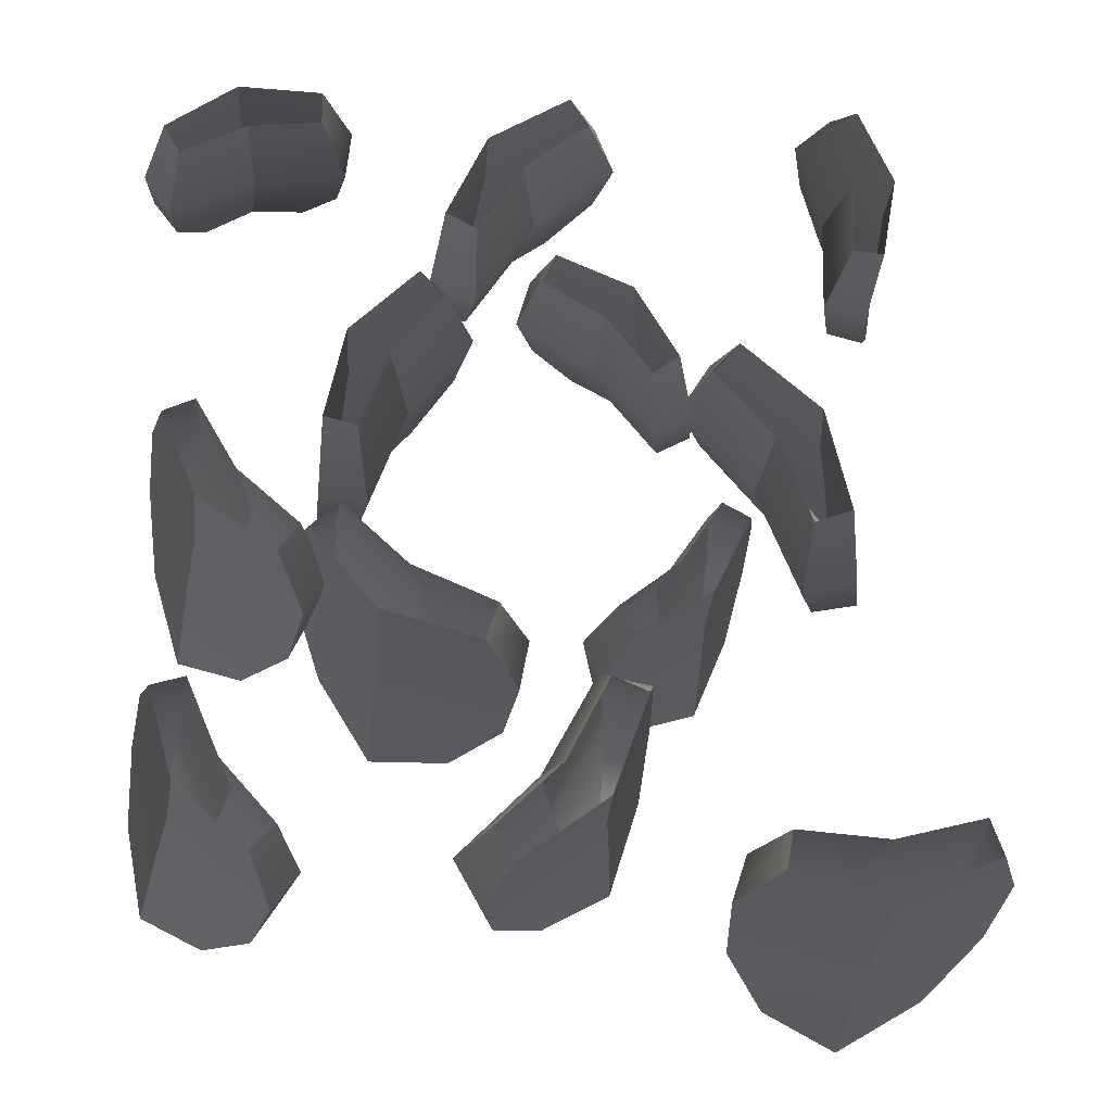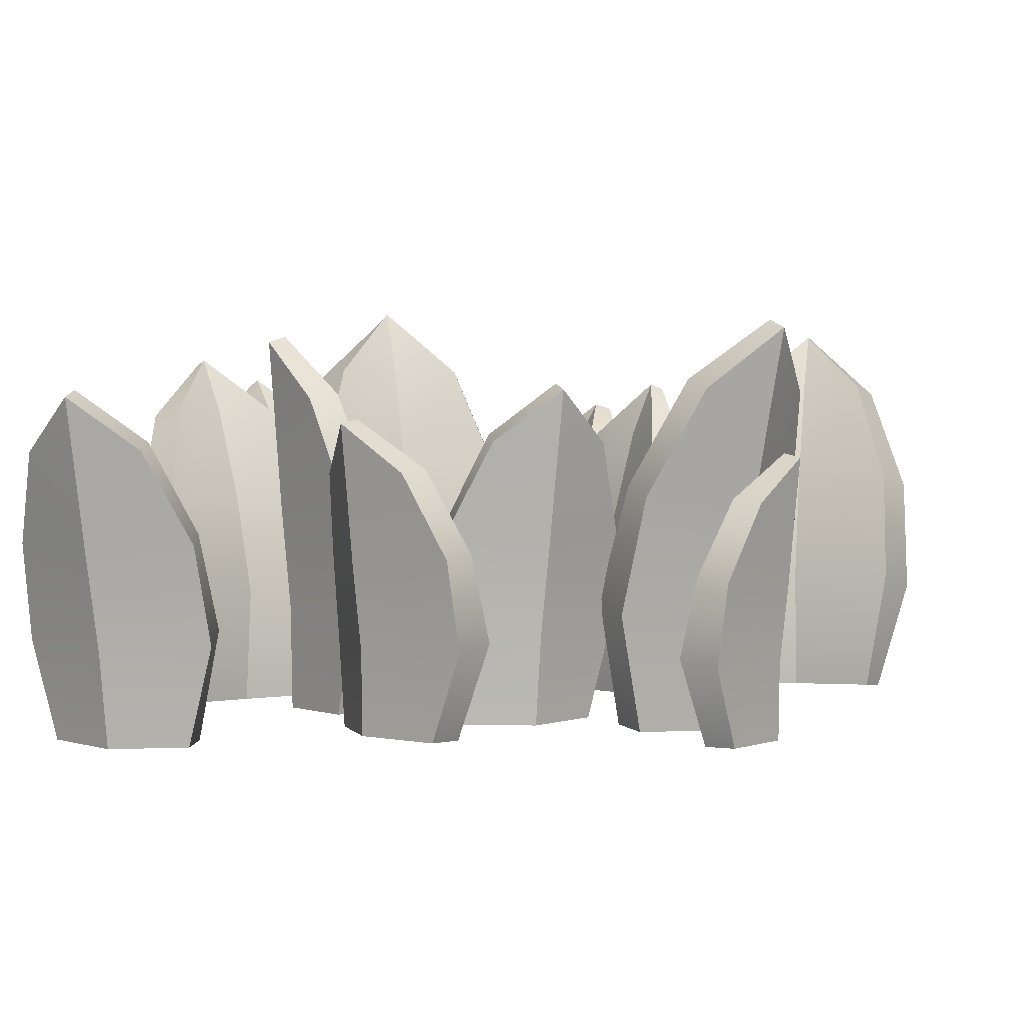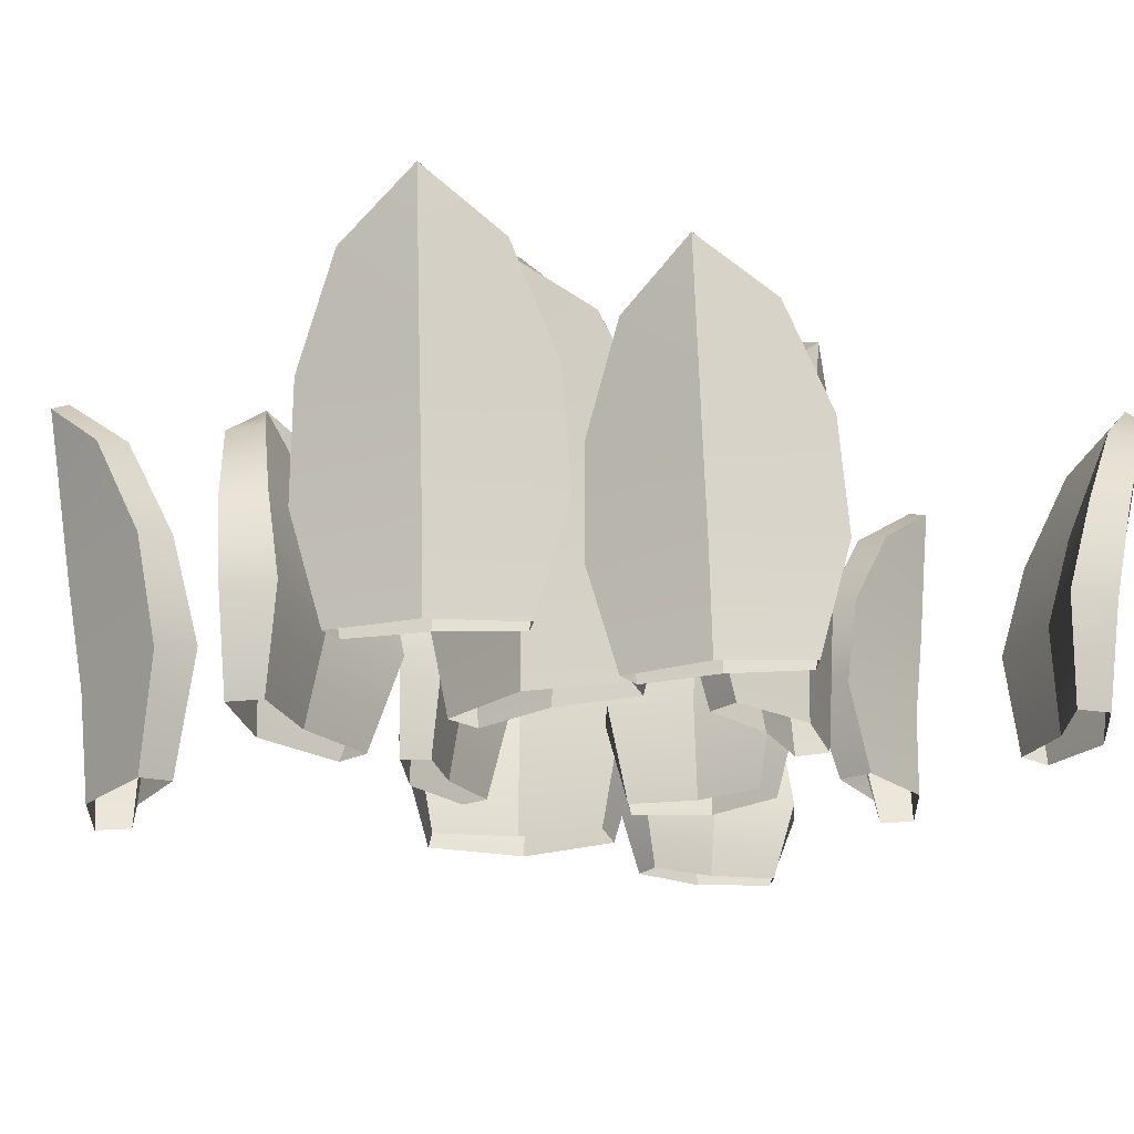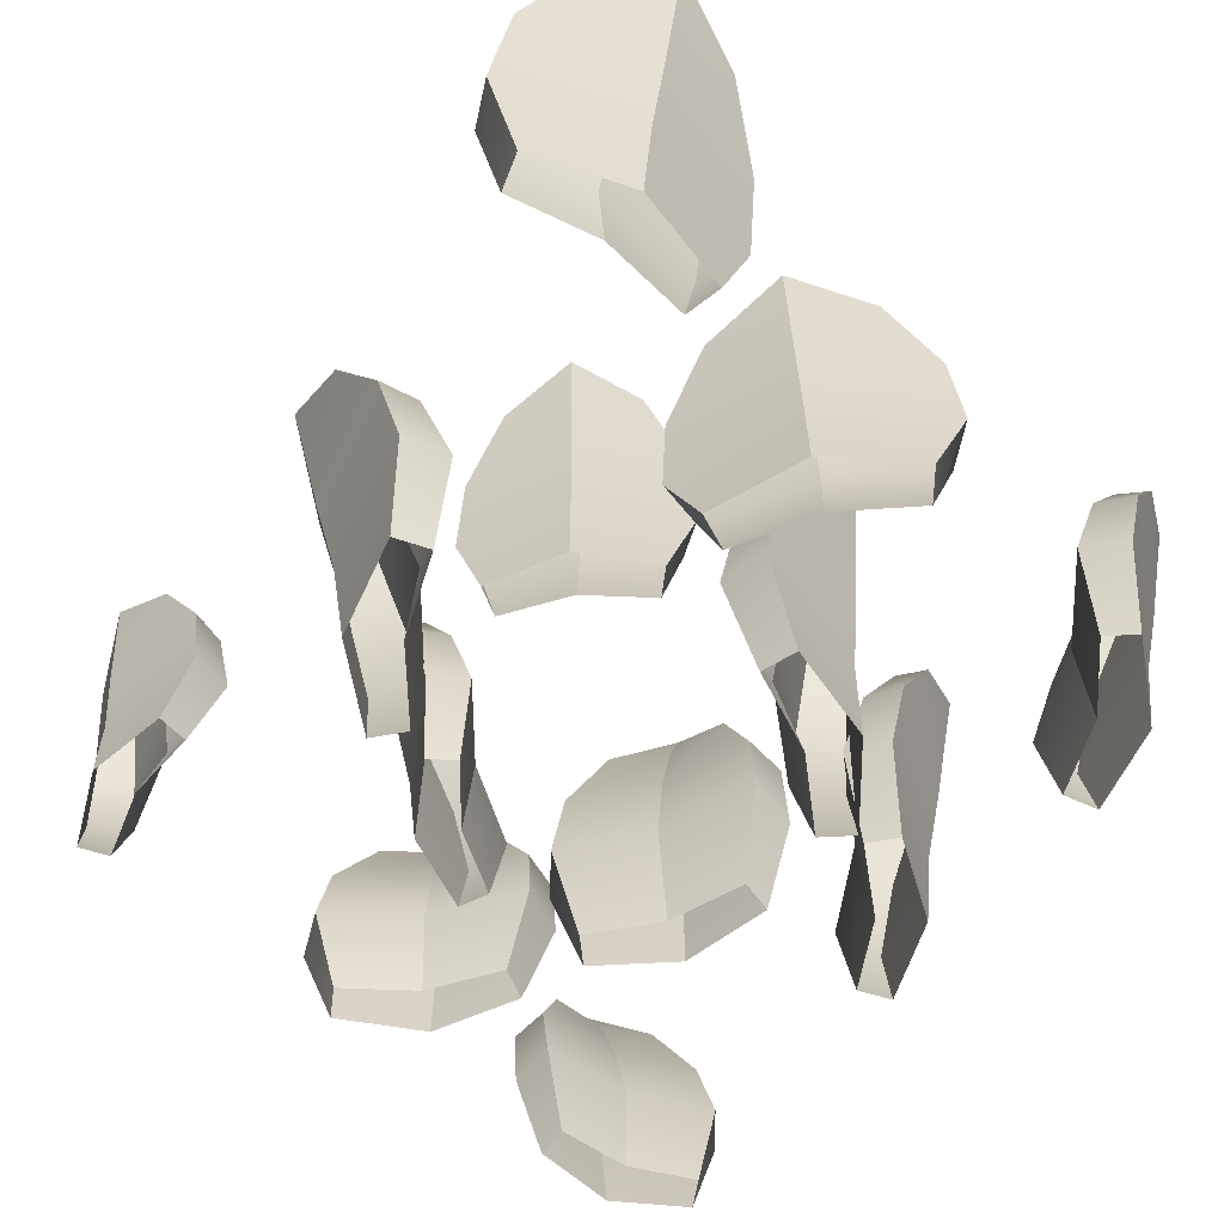
<metadata>
{"format":"obj","ext":"obj","renderer":"f3d","projection":"perspective","resolution":1024,"background":"white","views":[{"elev":-20.3,"azim":-3.0,"up":"+Z"},{"elev":0.9,"azim":11.2,"up":"+Y"},{"elev":-22.3,"azim":-116.0,"up":"+Y"},{"elev":-61.5,"azim":140.5,"up":"+Y"}]}
</metadata>
<code>
o Grass_1_D_Color1
v 0.1214 -0.0104 -0.212
v 0.2584 -0.0104 -0.06655
v 0.1543 0.3605 -0.2201
v 0.2685 0.3605 -0.0989
v 0.2124 -0.0104 -0.1604
v 0.2331 0.4305 -0.1799
v 0.2288 0.3558 -0.1759
v 0.1016 0.2415 -0.2332
v 0.08844 0.1146 -0.2301
v 0.2745 0.1146 -0.03254
v 0.2784 0.2415 -0.04548
v 0.2139 0.1109 -0.1619
v 0.222 0.2331 -0.1695
v 0.1005 -0.0104 -0.179
v 0.2242 -0.0104 -0.0477
v 0.1368 0.3667 -0.1846
v 0.2319 0.3667 -0.08357
v 0.1735 -0.0104 -0.1238
v 0.2186 0.4371 -0.1663
v 0.1953 0.3648 -0.1443
v 0.08491 0.2489 -0.1894
v 0.06607 0.1253 -0.1802
v 0.2233 0.1253 -0.0132
v 0.2337 0.2489 -0.03146
v 0.1571 0.1258 -0.1083
v 0.1715 0.2478 -0.1219
v -0.2651 -0.013 -0.08903
v -0.05559 -0.013 -0.2248
v -0.2678 0.4507 -0.1313
v -0.0931 0.4507 -0.2445
v -0.1814 -0.013 -0.1893
v -0.2007 0.5382 -0.2192
v -0.1967 0.4448 -0.213
v -0.2957 0.3019 -0.06943
v -0.2949 0.1433 -0.05256
v -0.01014 0.1433 -0.237
v -0.02518 0.3019 -0.2447
v -0.1828 0.1386 -0.1916
v -0.1904 0.2914 -0.2033
v -0.2293 -0.013 -0.05598
v -0.04006 -0.013 -0.1786
v -0.228 0.4584 -0.1018
v -0.08244 0.4584 -0.1961
v -0.1451 -0.013 -0.1333
v -0.1872 0.5463 -0.1984
v -0.1654 0.456 -0.1647
v -0.2456 0.3112 -0.03909
v -0.2385 0.1567 -0.01385
v 0.002149 0.1567 -0.1697
v -0.01797 0.3112 -0.1866
v -0.1297 0.1573 -0.1096
v -0.1431 0.3098 -0.1304
v -0.1405 -0.0117 0.2483
v -0.2528 -0.0117 0.05364
v -0.1786 0.4056 0.2486
v -0.2723 0.4056 0.08645
v -0.2268 -0.0117 0.1683
v -0.2545 0.4843 0.1843
v -0.2487 0.4003 0.181
v -0.1243 0.2717 0.2766
v -0.1091 0.129 0.2766
v -0.2617 0.129 0.01222
v -0.2693 0.2717 0.02539
v -0.2289 0.1247 0.1695
v -0.2397 0.2622 0.1758
v -0.1091 -0.0117 0.2176
v -0.2106 -0.0117 0.04181
v -0.1503 0.4125 0.2143
v -0.2283 0.4125 0.07909
v -0.1747 -0.0117 0.1383
v -0.2352 0.4917 0.1732
v -0.2039 0.4104 0.1551
v -0.09469 0.2801 0.233
v -0.07167 0.141 0.2277
v -0.2007 0.141 0.004282
v -0.2167 0.2801 0.02159
v -0.1527 0.1416 0.1256
v -0.172 0.2788 0.1367
v 0.2865 -0.02496 -0.4956
v 0.5355 -0.02496 -0.4776
v 0.3129 0.4333 -0.5733
v 0.5205 0.4333 -0.5584
v 0.4137 -0.02851 -0.5249
v 0.42 0.517 -0.6109
v 0.4188 0.4247 -0.595
v 0.2523 0.2886 -0.5273
v 0.2418 0.132 -0.4988
v 0.5802 0.132 -0.4744
v 0.5739 0.2886 -0.5041
v 0.415 0.1222 -0.5415
v 0.417 0.273 -0.5694
v 0.2951 -0.0206 -0.4478
v 0.5201 -0.0206 -0.4316
v 0.3269 0.4453 -0.5268
v 0.4999 0.4453 -0.5143
v 0.409 -0.02236 -0.4586
v 0.4182 0.5275 -0.587
v 0.4148 0.4412 -0.5389
v 0.2741 0.3027 -0.474
v 0.2636 0.1511 -0.4354
v 0.5495 0.1511 -0.4148
v 0.5446 0.3027 -0.4544
v 0.4081 0.1498 -0.4462
v 0.4109 0.2993 -0.4848
v 0.1759 -0.01997 0.1386
v 0.0259 -0.01997 0.2705
v 0.2054 0.3467 0.1973
v 0.0804 0.3467 0.3073
v 0.1212 -0.02281 0.2276
v 0.1668 0.4136 0.2794
v 0.1583 0.3398 0.2699
v 0.2131 0.2309 0.1369
v 0.2028 0.1056 0.1149
v -0.000991 0.1056 0.2942
v 0.01951 0.2309 0.3073
v 0.13 0.09774 0.2376
v 0.1448 0.2184 0.2544
v 0.1438 -0.01648 0.1167
v 0.00832 -0.01648 0.2359
v 0.1709 0.3562 0.1792
v 0.06678 0.3562 0.2708
v 0.08608 -0.01789 0.1877
v 0.1541 0.422 0.265
v 0.1286 0.3529 0.236
v 0.1705 0.2421 0.1194
v 0.1544 0.1209 0.09177
v -0.01779 0.1209 0.2433
v 0.007569 0.2421 0.2627
v 0.07951 0.1199 0.1803
v 0.09995 0.2395 0.2035
v -0.443 -0.02246 0.05077
v -0.2996 -0.02246 -0.1223
v -0.4862 0.39 -0.009293
v -0.3667 0.39 -0.1535
v -0.398 -0.02566 -0.05783
v -0.4577 0.4653 -0.1073
v -0.4467 0.3823 -0.09819
v -0.4841 0.2597 0.05917
v -0.4687 0.1188 0.08179
v -0.2739 0.1188 -0.1533
v -0.299 0.2597 -0.1642
v -0.4095 0.11 -0.0674
v -0.4289 0.2457 -0.08344
v -0.4035 -0.01854 0.06939
v -0.274 -0.01854 -0.08691
v -0.4447 0.4008 0.004797
v -0.3451 0.4008 -0.1154
v -0.3519 -0.02013 -0.01967
v -0.4411 0.4747 -0.09359
v -0.4076 0.397 -0.06586
v -0.4336 0.2724 0.07111
v -0.4109 0.136 0.09898
v -0.2463 0.136 -0.09972
v -0.2779 0.2724 -0.1169
v -0.3433 0.1348 -0.01254
v -0.3701 0.2694 -0.03475
v 0.377 -0.03725 -0.06441
v 0.2471 -0.03725 0.1488
v 0.4479 0.418 0.003129
v 0.3397 0.418 0.1809
v 0.3448 -0.04217 0.06214
v 0.4348 0.5 0.117
v 0.4185 0.4083 0.107
v 0.4303 0.2751 -0.07447
v 0.4051 0.1196 -0.09974
v 0.2286 0.1196 0.19
v 0.2626 0.2751 0.2008
v 0.3636 0.1078 0.07358
v 0.392 0.2576 0.09088
v 0.3307 -0.03124 -0.07844
v 0.2134 -0.03124 0.1142
v 0.4005 0.4315 -0.005484
v 0.3102 0.4315 0.1426
v 0.2883 -0.03367 0.0277
v 0.4147 0.5112 0.1048
v 0.3709 0.4267 0.07806
v 0.3734 0.291 -0.07923
v 0.3394 0.1409 -0.109
v 0.1902 0.1409 0.1359
v 0.2323 0.291 0.1524
v 0.2828 0.1388 0.02442
v 0.3204 0.2869 0.04728
v -0.2659 -0.03136 0.4811
v -0.4589 -0.03136 0.4299
v -0.3016 0.3328 0.5508
v -0.4625 0.3328 0.5081
v -0.3703 -0.03529 0.4851
v -0.3919 0.3984 0.5666
v -0.388 0.3251 0.5518
v -0.246 0.2185 0.5197
v -0.2324 0.09414 0.4946
v -0.4947 0.09414 0.425
v -0.4953 0.2185 0.4536
v -0.3748 0.08471 0.5021
v -0.3816 0.2045 0.5278
v -0.2656 -0.02655 0.4424
v -0.44 -0.02655 0.3962
v -0.3057 0.3436 0.5124
v -0.4399 0.3436 0.4769
v -0.3567 -0.02849 0.4339
v -0.3871 0.4074 0.5484
v -0.3765 0.3398 0.5088
v -0.2553 0.2312 0.4749
v -0.2402 0.1112 0.4421
v -0.4619 0.1112 0.3833
v -0.4651 0.2312 0.4193
v -0.3554 0.1095 0.429
v -0.3644 0.228 0.463
v -0.4379 -0.03431 -0.2933
v -0.3172 -0.03431 -0.4828
v -0.5004 0.3754 -0.3553
v -0.3999 0.3754 -0.5133
v -0.4066 -0.03873 -0.4065
v -0.4867 0.4492 -0.4575
v -0.4721 0.3667 -0.4483
v -0.486 0.2468 -0.2851
v -0.4637 0.1069 -0.262
v -0.2998 0.1069 -0.5195
v -0.3302 0.2468 -0.5299
v -0.4233 0.09627 -0.4172
v -0.4485 0.2311 -0.4333
v -0.3965 -0.02889 -0.2798
v -0.2875 -0.02889 -0.451
v -0.4579 0.3876 -0.3467
v -0.3741 0.3876 -0.4784
v -0.3563 -0.03108 -0.3746
v -0.4688 0.4593 -0.4461
v -0.4298 0.3833 -0.4213
v -0.4348 0.2611 -0.2799
v -0.4048 0.1261 -0.2525
v -0.2662 0.1261 -0.4701
v -0.3038 0.2611 -0.4858
v -0.3515 0.1242 -0.3715
v -0.3849 0.2574 -0.3927
v -0.01528 -0.01928 -0.4869
v 0.1349 -0.01928 -0.2874
v 0.02496 0.3413 -0.4911
v 0.1501 0.3413 -0.3249
v 0.09059 -0.01905 -0.4103
v 0.1169 0.4095 -0.4301
v 0.1114 0.3369 -0.426
v -0.03814 0.2254 -0.5151
v -0.05431 0.1021 -0.5136
v 0.1497 0.1021 -0.2425
v 0.1557 0.2254 -0.2576
v 0.09219 0.09876 -0.4115
v 0.1027 0.2176 -0.4194
v -0.04568 -0.01956 -0.4489
v 0.08992 -0.01956 -0.2687
v -0.00164 0.347 -0.4494
v 0.1026 0.347 -0.3108
v 0.03734 -0.01945 -0.3703
v 0.09711 0.4157 -0.4152
v 0.06542 0.3452 -0.3914
v -0.06487 0.2323 -0.463
v -0.08895 0.1121 -0.4546
v 0.08345 0.1121 -0.2255
v 0.09822 0.2323 -0.2463
v 0.01418 0.1127 -0.3528
v 0.03335 0.2314 -0.3672
v 0.4321 -0.01742 0.2831
v 0.4064 -0.01742 0.4812
v 0.4575 0.271 0.3032
v 0.4361 0.271 0.4683
v 0.4498 -0.01723 0.3861
v 0.476 0.3256 0.3895
v 0.4705 0.2675 0.3888
v 0.4348 0.1784 0.2542
v 0.4247 0.07968 0.246
v 0.3898 0.07968 0.5152
v 0.4016 0.1784 0.5099
v 0.4514 0.07702 0.3863
v 0.4619 0.1721 0.3877
v 0.3935 -0.01764 0.2878
v 0.3702 -0.01764 0.4667
v 0.419 0.2756 0.3122
v 0.4011 0.2756 0.4498
v 0.397 -0.01755 0.3793
v 0.4563 0.3306 0.387
v 0.4248 0.2742 0.3829
v 0.3904 0.1839 0.269
v 0.3719 0.0877 0.2604
v 0.3424 0.0877 0.4878
v 0.3625 0.1839 0.4842
v 0.374 0.08819 0.3763
v 0.393 0.1831 0.3788
v 0.0437 -0.01835 0.4895
v -0.1104 -0.01835 0.3259
v 0.00812 0.3061 0.4973
v -0.1203 0.3061 0.361
v -0.05859 -0.01814 0.4315
v -0.08018 0.3675 0.4518
v -0.07566 0.3022 0.4476
v 0.06695 0.2019 0.5126
v 0.08125 0.09089 0.5095
v -0.1281 0.09089 0.2872
v -0.1319 0.2019 0.3013
v -0.0599 0.08789 0.4327
v -0.06854 0.1948 0.4409
v 0.06713 -0.0186 0.4525
v -0.07201 -0.0186 0.3048
v 0.02779 0.3113 0.4574
v -0.07922 0.3113 0.3437
v -0.01493 -0.0185 0.3904
v -0.06394 0.3731 0.4366
v -0.03795 0.3097 0.4121
v 0.0857 0.2081 0.4633
v 0.1064 0.0999 0.4534
v -0.07049 0.0999 0.2655
v -0.08165 0.2081 0.2856
v 0.004065 0.1005 0.3725
v -0.01165 0.2072 0.3873
f 7 6 4
f 3 6 7
f 13 7 4 11
f 8 3 7 13
f 1 9 12 5
f 9 8 13 12
f 5 12 10 2
f 12 13 11 10
f 20 17 19
f 16 20 19
f 26 24 17 20
f 21 26 20 16
f 14 18 25 22
f 22 25 26 21
f 18 15 23 25
f 25 23 24 26
f 6 3 16 19
f 3 8 21 16
f 9 1 14 22
f 8 9 22 21
f 4 6 19 17
f 2 10 23 15
f 11 4 17 24
f 10 11 24 23
f 33 32 30
f 29 32 33
f 39 33 30 37
f 34 29 33 39
f 27 35 38 31
f 35 34 39 38
f 31 38 36 28
f 38 39 37 36
f 46 43 45
f 42 46 45
f 52 50 43 46
f 47 52 46 42
f 40 44 51 48
f 48 51 52 47
f 44 41 49 51
f 51 49 50 52
f 32 29 42 45
f 29 34 47 42
f 35 27 40 48
f 34 35 48 47
f 30 32 45 43
f 28 36 49 41
f 37 30 43 50
f 36 37 50 49
f 59 58 56
f 55 58 59
f 65 59 56 63
f 60 55 59 65
f 53 61 64 57
f 61 60 65 64
f 57 64 62 54
f 64 65 63 62
f 72 69 71
f 68 72 71
f 78 76 69 72
f 73 78 72 68
f 66 70 77 74
f 74 77 78 73
f 70 67 75 77
f 77 75 76 78
f 58 55 68 71
f 55 60 73 68
f 61 53 66 74
f 60 61 74 73
f 56 58 71 69
f 54 62 75 67
f 63 56 69 76
f 62 63 76 75
f 85 84 82
f 81 84 85
f 91 85 82 89
f 86 81 85 91
f 79 87 90 83
f 87 86 91 90
f 83 90 88 80
f 90 91 89 88
f 98 95 97
f 94 98 97
f 104 102 95 98
f 99 104 98 94
f 92 96 103 100
f 100 103 104 99
f 96 93 101 103
f 103 101 102 104
f 84 81 94 97
f 81 86 99 94
f 87 79 92 100
f 86 87 100 99
f 82 84 97 95
f 80 88 101 93
f 89 82 95 102
f 88 89 102 101
f 111 110 108
f 107 110 111
f 117 111 108 115
f 112 107 111 117
f 105 113 116 109
f 113 112 117 116
f 109 116 114 106
f 116 117 115 114
f 124 121 123
f 120 124 123
f 130 128 121 124
f 125 130 124 120
f 118 122 129 126
f 126 129 130 125
f 122 119 127 129
f 129 127 128 130
f 110 107 120 123
f 107 112 125 120
f 113 105 118 126
f 112 113 126 125
f 108 110 123 121
f 106 114 127 119
f 115 108 121 128
f 114 115 128 127
f 137 136 134
f 133 136 137
f 143 137 134 141
f 138 133 137 143
f 131 139 142 135
f 139 138 143 142
f 135 142 140 132
f 142 143 141 140
f 150 147 149
f 146 150 149
f 156 154 147 150
f 151 156 150 146
f 144 148 155 152
f 152 155 156 151
f 148 145 153 155
f 155 153 154 156
f 136 133 146 149
f 133 138 151 146
f 139 131 144 152
f 138 139 152 151
f 134 136 149 147
f 132 140 153 145
f 141 134 147 154
f 140 141 154 153
f 163 162 160
f 159 162 163
f 169 163 160 167
f 164 159 163 169
f 157 165 168 161
f 165 164 169 168
f 161 168 166 158
f 168 169 167 166
f 176 173 175
f 172 176 175
f 182 180 173 176
f 177 182 176 172
f 170 174 181 178
f 178 181 182 177
f 174 171 179 181
f 181 179 180 182
f 162 159 172 175
f 159 164 177 172
f 165 157 170 178
f 164 165 178 177
f 160 162 175 173
f 158 166 179 171
f 167 160 173 180
f 166 167 180 179
f 189 188 186
f 185 188 189
f 195 189 186 193
f 190 185 189 195
f 183 191 194 187
f 191 190 195 194
f 187 194 192 184
f 194 195 193 192
f 202 199 201
f 198 202 201
f 208 206 199 202
f 203 208 202 198
f 196 200 207 204
f 204 207 208 203
f 200 197 205 207
f 207 205 206 208
f 188 185 198 201
f 185 190 203 198
f 191 183 196 204
f 190 191 204 203
f 186 188 201 199
f 184 192 205 197
f 193 186 199 206
f 192 193 206 205
f 215 214 212
f 211 214 215
f 221 215 212 219
f 216 211 215 221
f 209 217 220 213
f 217 216 221 220
f 213 220 218 210
f 220 221 219 218
f 228 225 227
f 224 228 227
f 234 232 225 228
f 229 234 228 224
f 222 226 233 230
f 230 233 234 229
f 226 223 231 233
f 233 231 232 234
f 214 211 224 227
f 211 216 229 224
f 217 209 222 230
f 216 217 230 229
f 212 214 227 225
f 210 218 231 223
f 219 212 225 232
f 218 219 232 231
f 241 240 238
f 237 240 241
f 247 241 238 245
f 242 237 241 247
f 235 243 246 239
f 243 242 247 246
f 239 246 244 236
f 246 247 245 244
f 254 251 253
f 250 254 253
f 260 258 251 254
f 255 260 254 250
f 248 252 259 256
f 256 259 260 255
f 252 249 257 259
f 259 257 258 260
f 240 237 250 253
f 237 242 255 250
f 243 235 248 256
f 242 243 256 255
f 238 240 253 251
f 236 244 257 249
f 245 238 251 258
f 244 245 258 257
f 267 266 264
f 263 266 267
f 273 267 264 271
f 268 263 267 273
f 261 269 272 265
f 269 268 273 272
f 265 272 270 262
f 272 273 271 270
f 280 277 279
f 276 280 279
f 286 284 277 280
f 281 286 280 276
f 274 278 285 282
f 282 285 286 281
f 278 275 283 285
f 285 283 284 286
f 266 263 276 279
f 263 268 281 276
f 269 261 274 282
f 268 269 282 281
f 264 266 279 277
f 262 270 283 275
f 271 264 277 284
f 270 271 284 283
f 293 292 290
f 289 292 293
f 299 293 290 297
f 294 289 293 299
f 287 295 298 291
f 295 294 299 298
f 291 298 296 288
f 298 299 297 296
f 306 303 305
f 302 306 305
f 312 310 303 306
f 307 312 306 302
f 300 304 311 308
f 308 311 312 307
f 304 301 309 311
f 311 309 310 312
f 292 289 302 305
f 289 294 307 302
f 295 287 300 308
f 294 295 308 307
f 290 292 305 303
f 288 296 309 301
f 297 290 303 310
f 296 297 310 309

</code>
